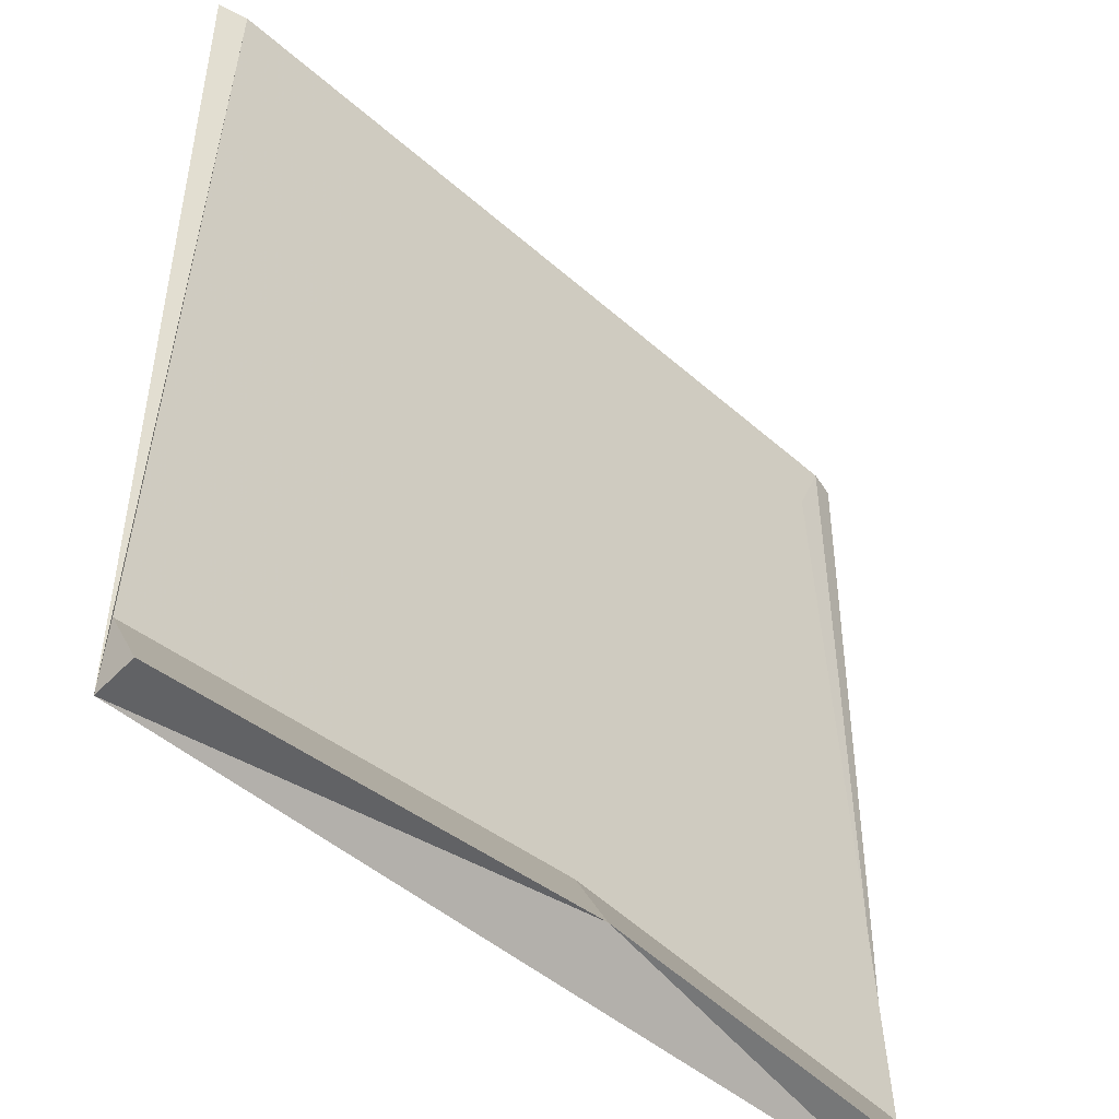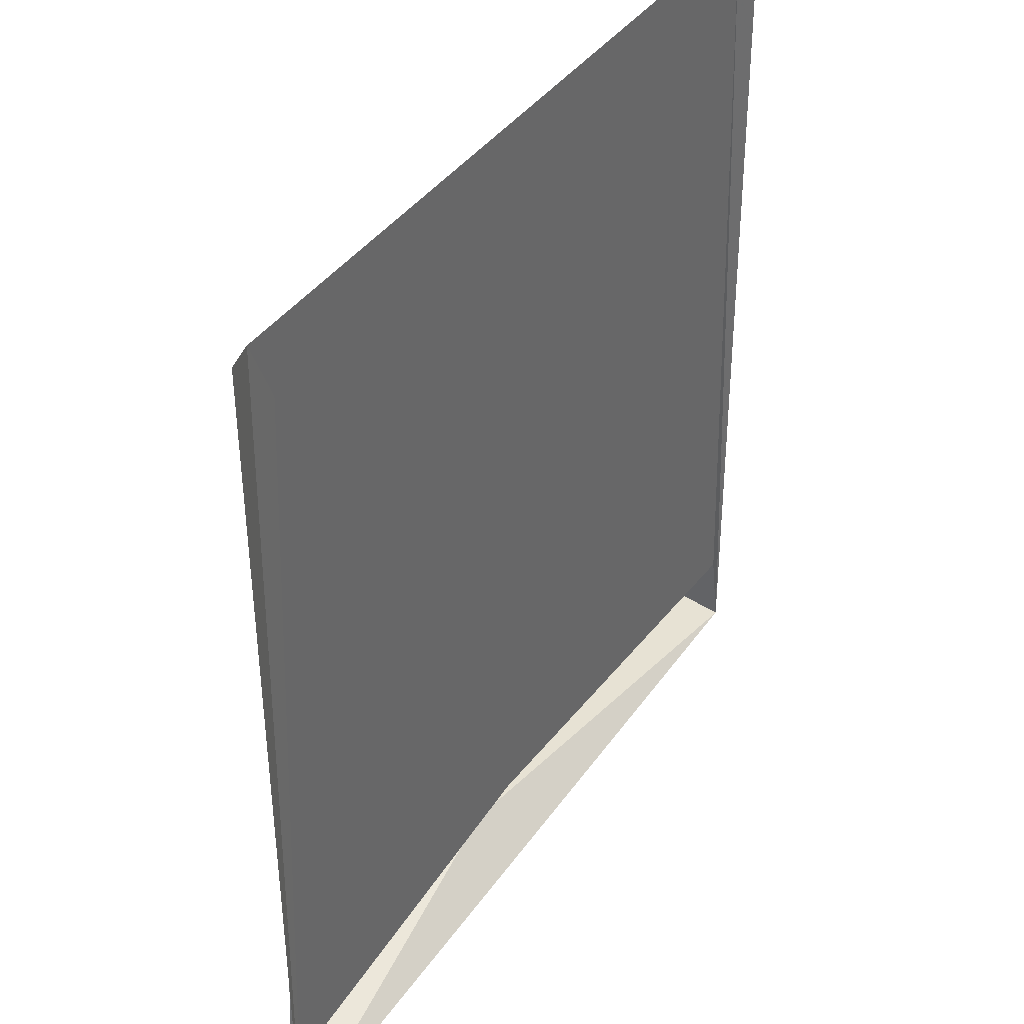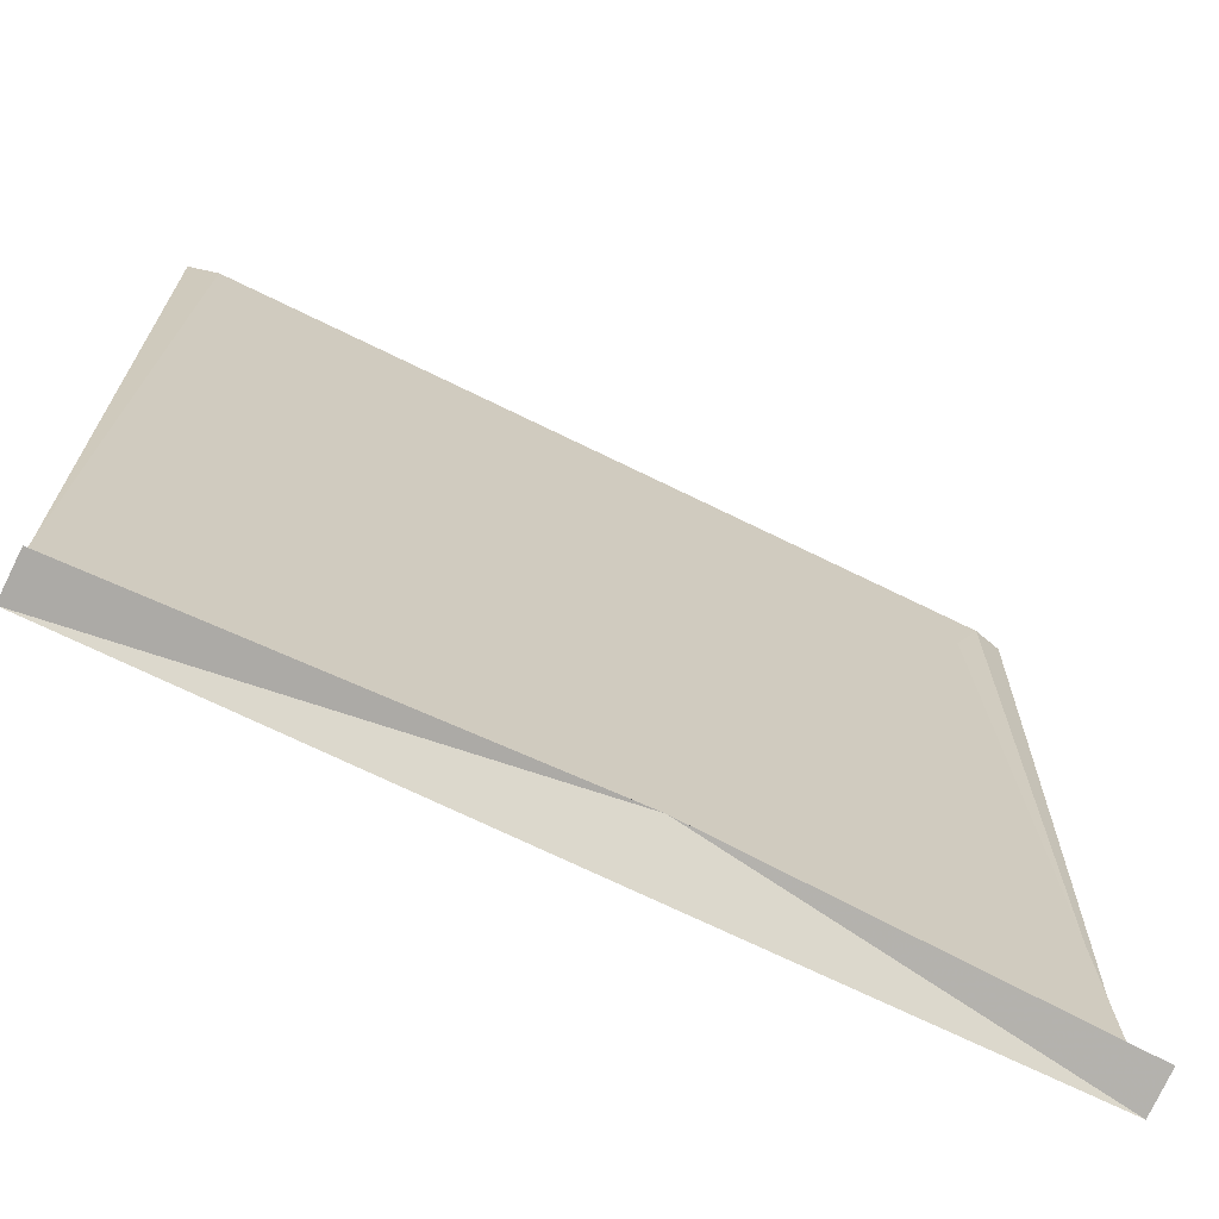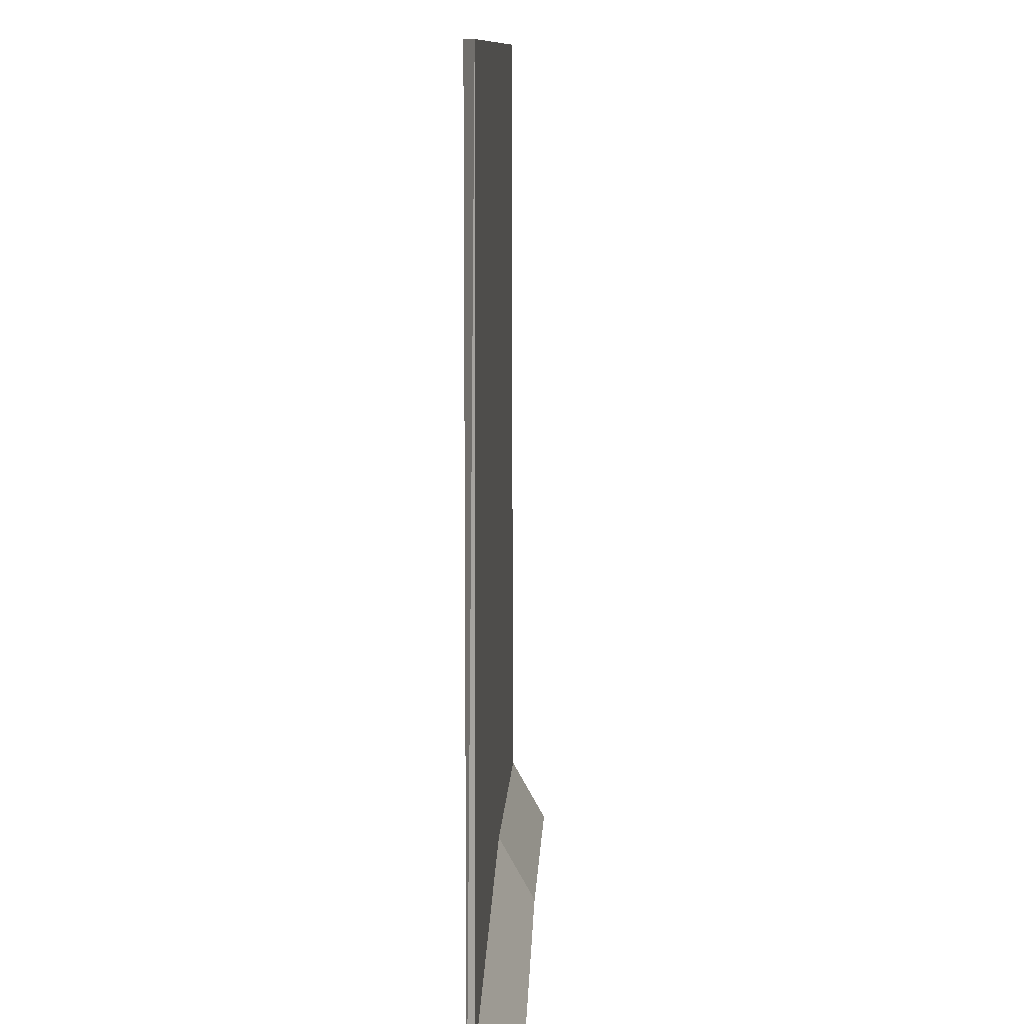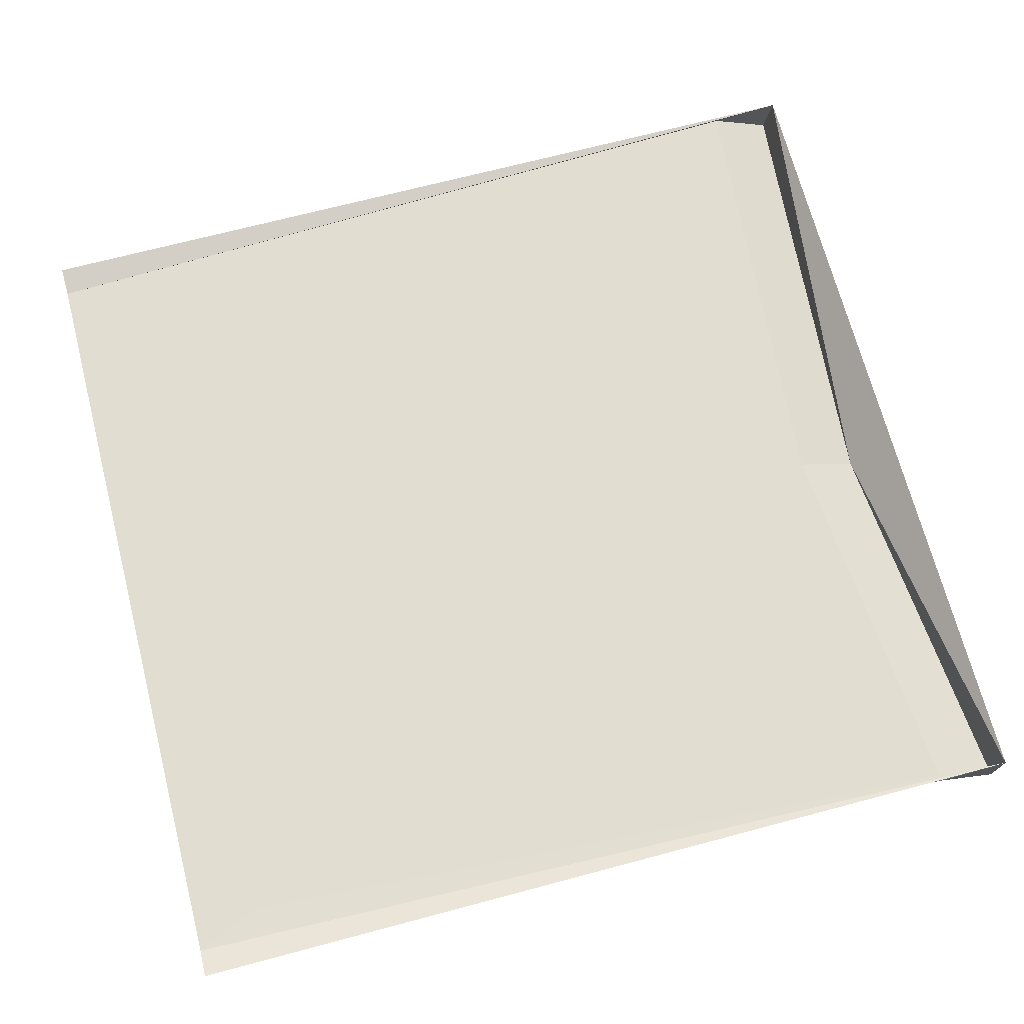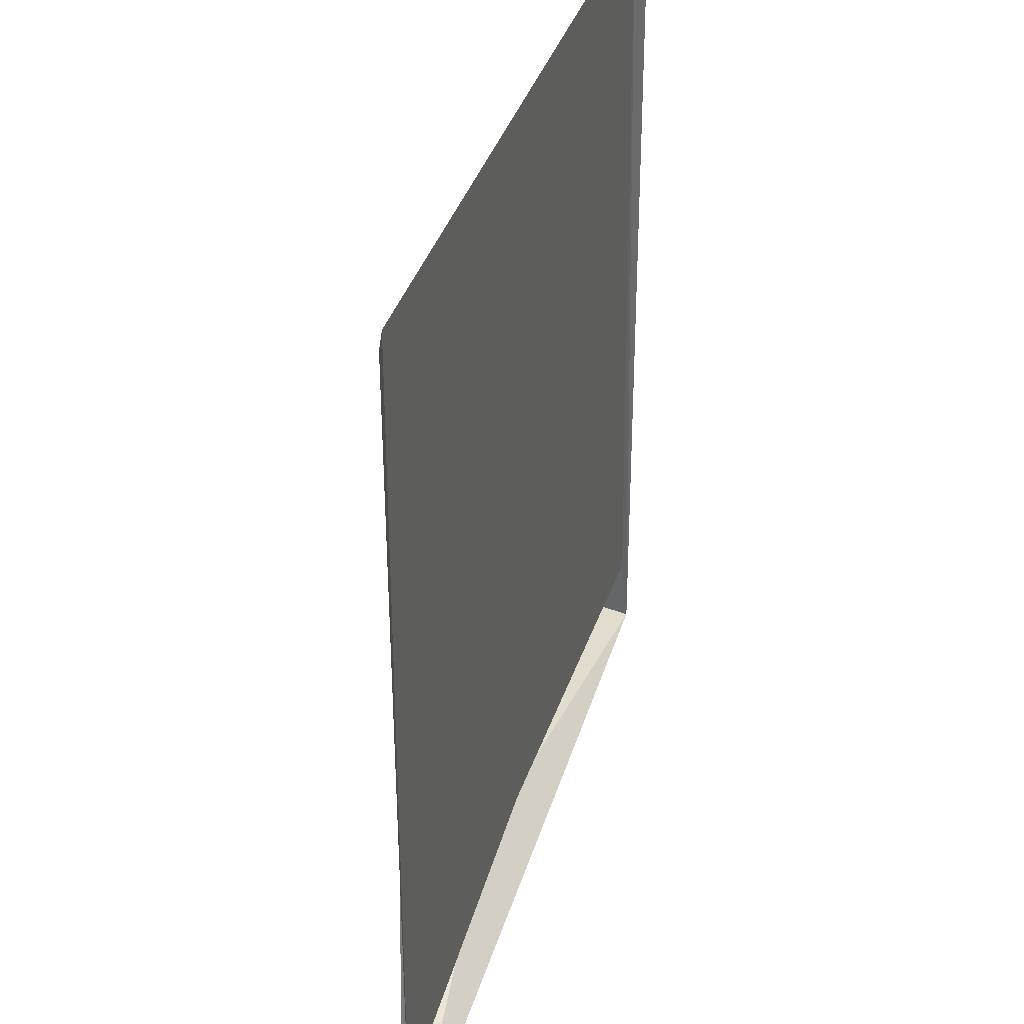
<metadata>
{"format":"obj","ext":"obj","renderer":"f3d","projection":"perspective","resolution":1024,"background":"white","views":[{"elev":-46.5,"azim":-45.2,"up":"+Z"},{"elev":38.9,"azim":121.0,"up":"+Z"},{"elev":-69.0,"azim":-26.4,"up":"+Z"},{"elev":10.3,"azim":-87.9,"up":"+Z"},{"elev":68.5,"azim":75.5,"up":"+Y"},{"elev":35.5,"azim":105.6,"up":"+Z"}]}
</metadata>
<code>
v -0.4766 -0.007812 -0.4688
v -0.4766 -0.05469 -0.4609
v 0.03125 -0.05469 -0.4219
v 0.4609 -0.007812 -0.4688
v 0.4609 -0.05469 -0.4609
v 0.4609 -0.01562 -0.3906
v 0.4062 -0.01562 0.4297
v 0.4375 -0.01562 0.5
v 0.4688 -0.007812 0.5
v 0.03125 -0.01562 -0.3516
v -0.4766 -0.01562 -0.3906
v -0.4375 -0.01562 0.5
v -0.4688 -0.007812 0.5
v 0 -0.01562 0.5
f 1 2 3
f 1 3 4
f 4 3 5
f 4 5 6
f 4 6 7
f 4 7 8
f 4 8 9
f 2 3 10
f 2 10 11
f 11 10 12
f 11 12 12
f 12 11 1
f 12 1 13
f 5 6 10
f 5 10 3
f 2 1 11
f 14 14 14
f 14 14 14
f 14 14 7
f 14 7 8
f 8 7 8
f 7 14 10
f 7 10 6
f 10 14 12
f 14 10 14
f 14 14 10

</code>
